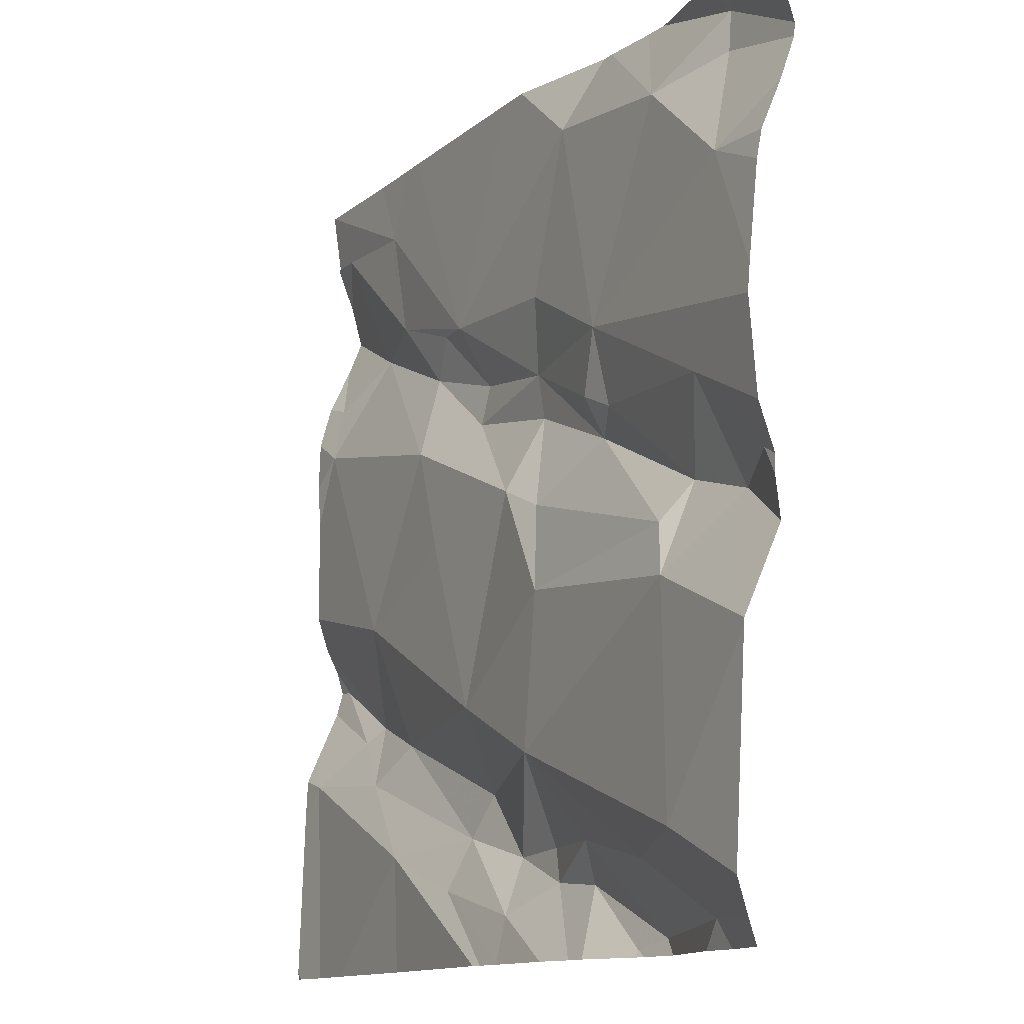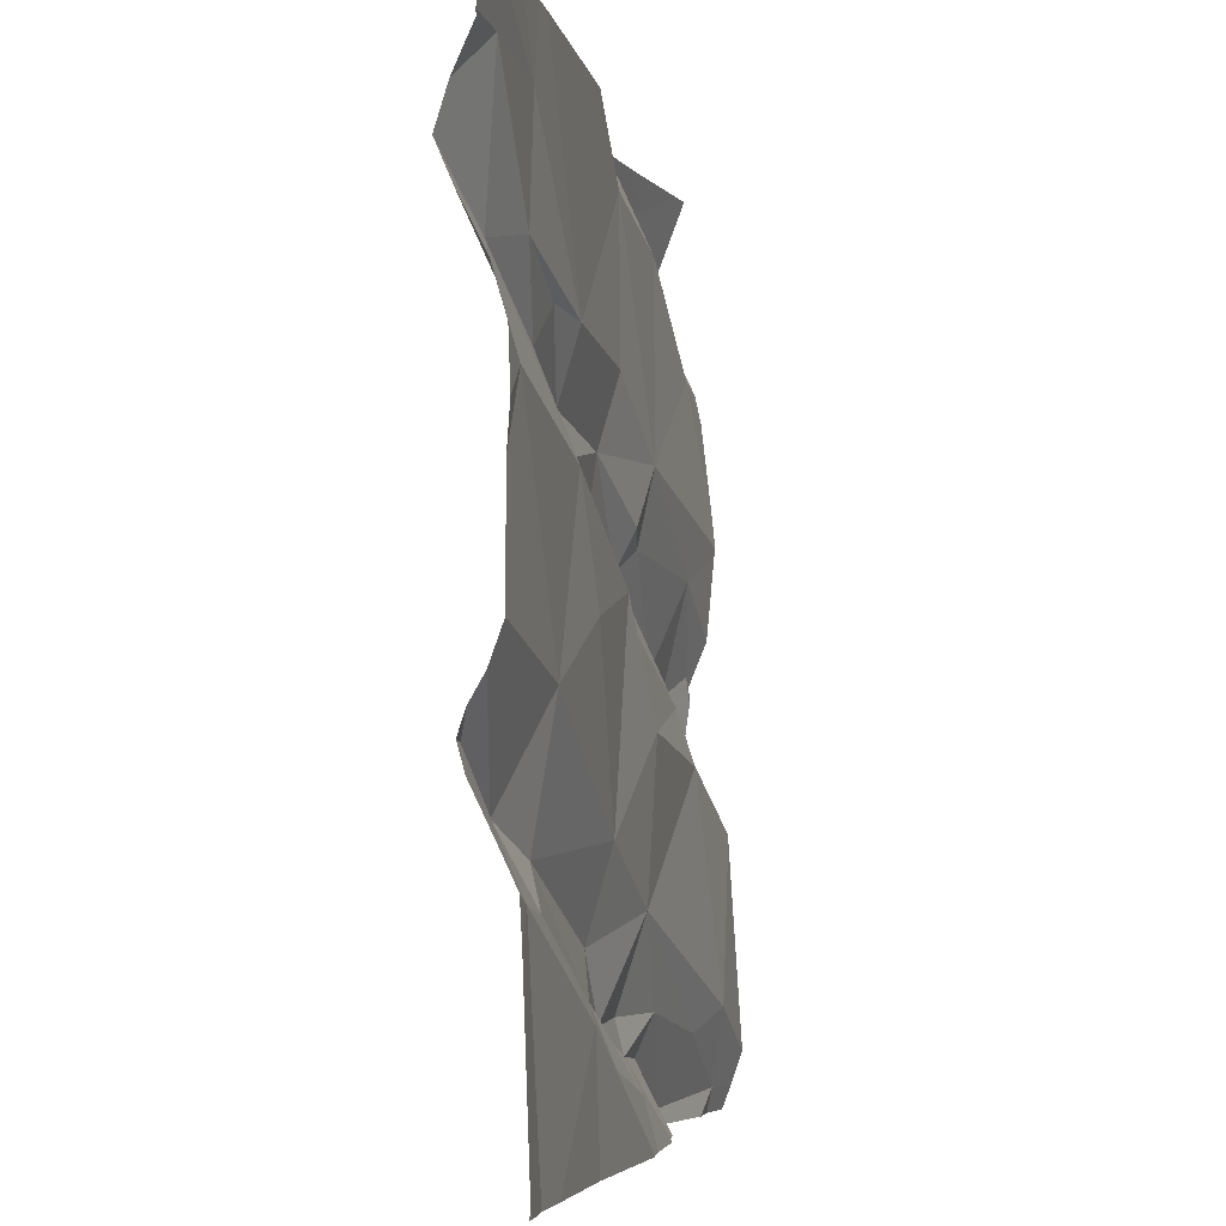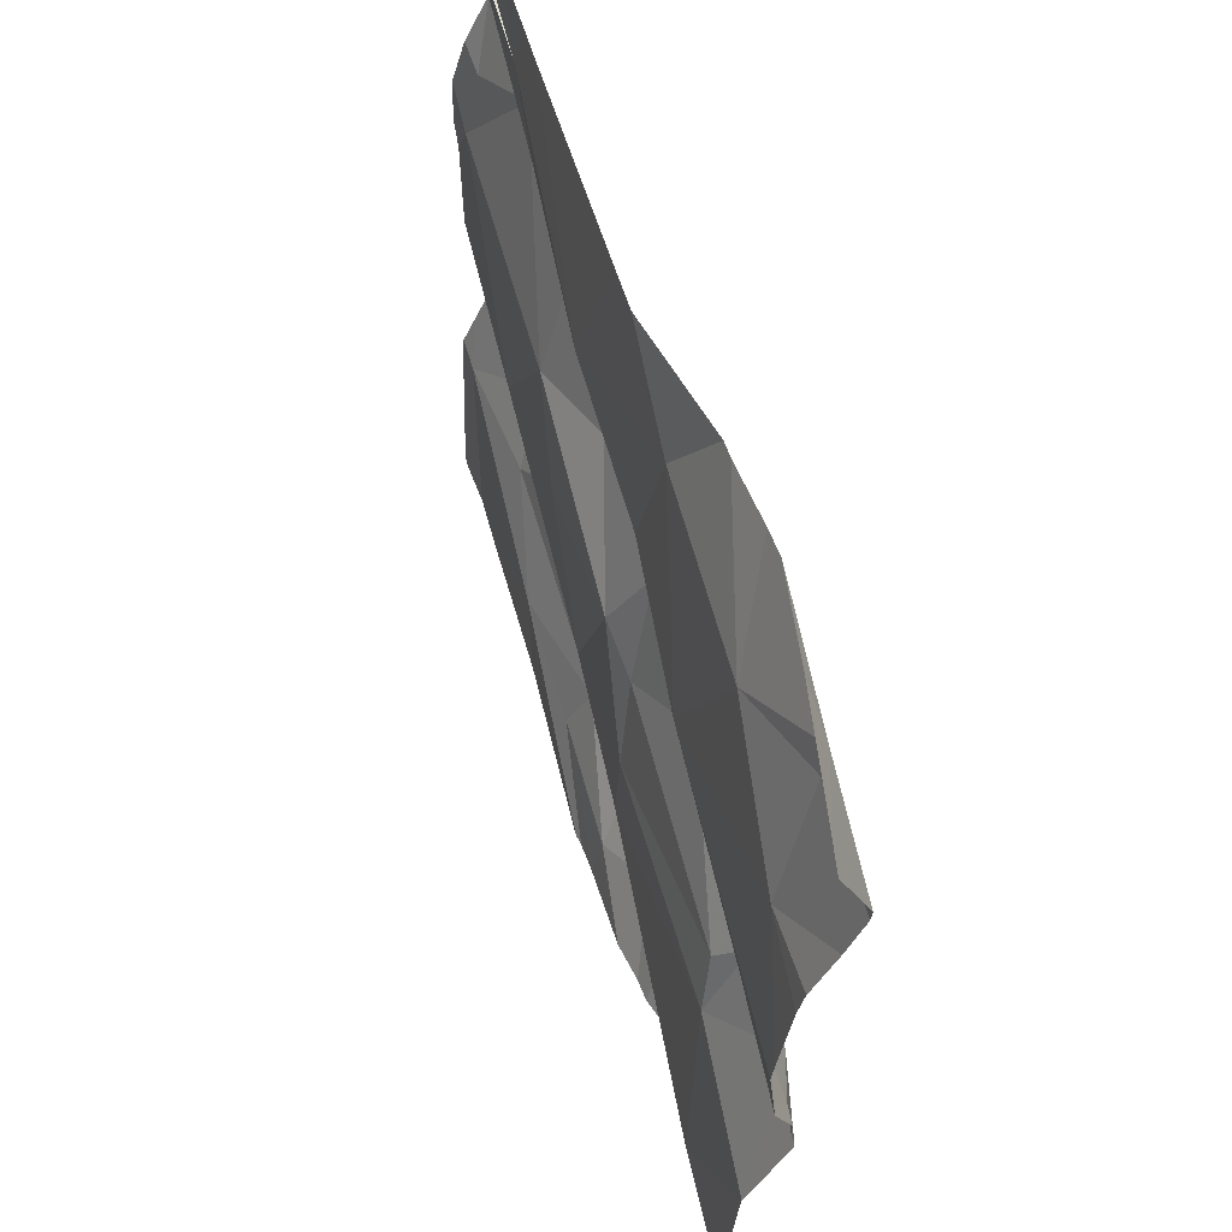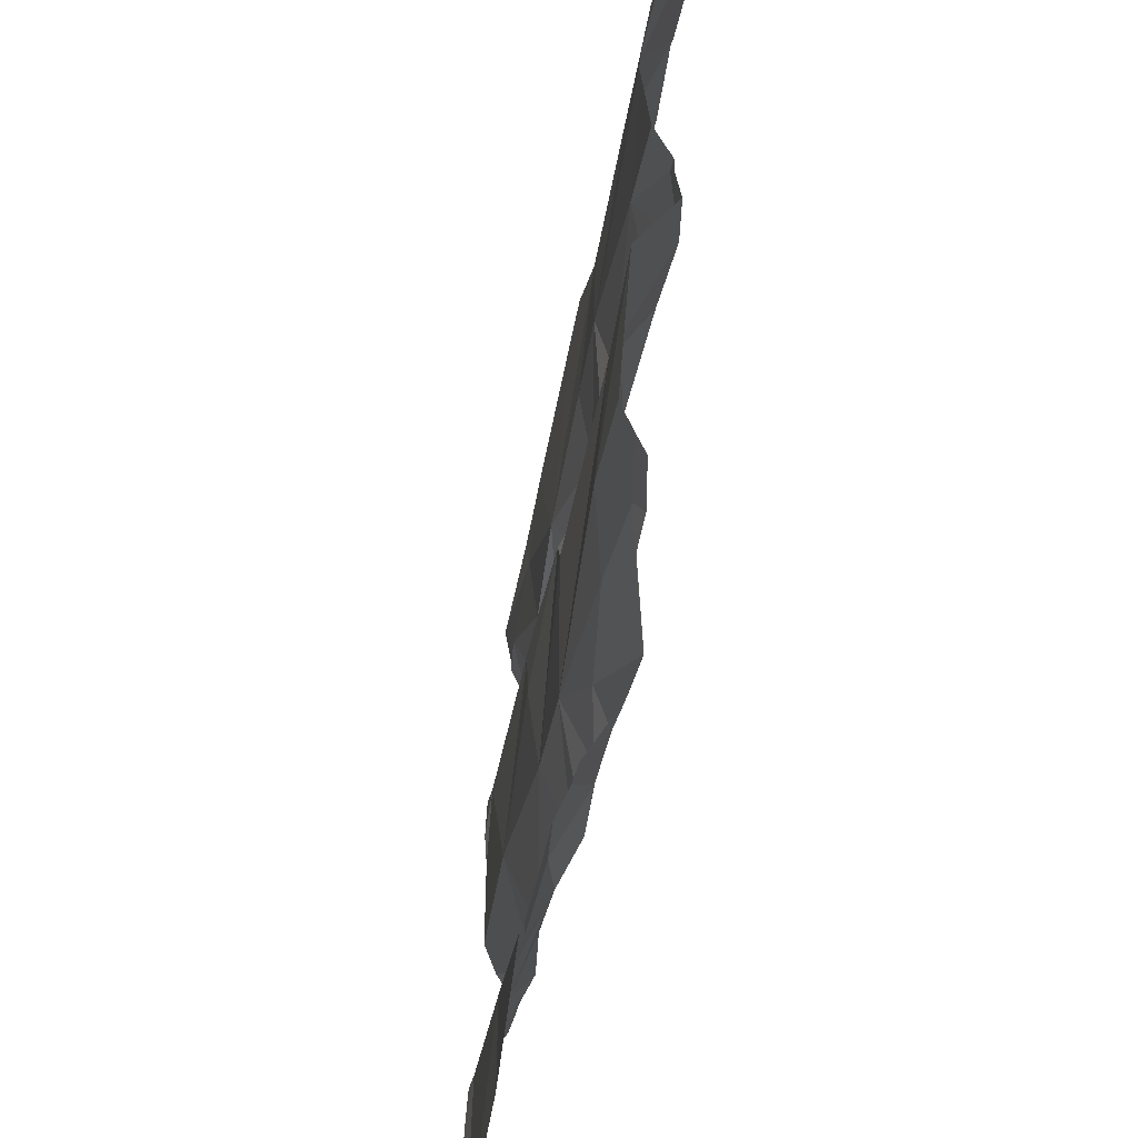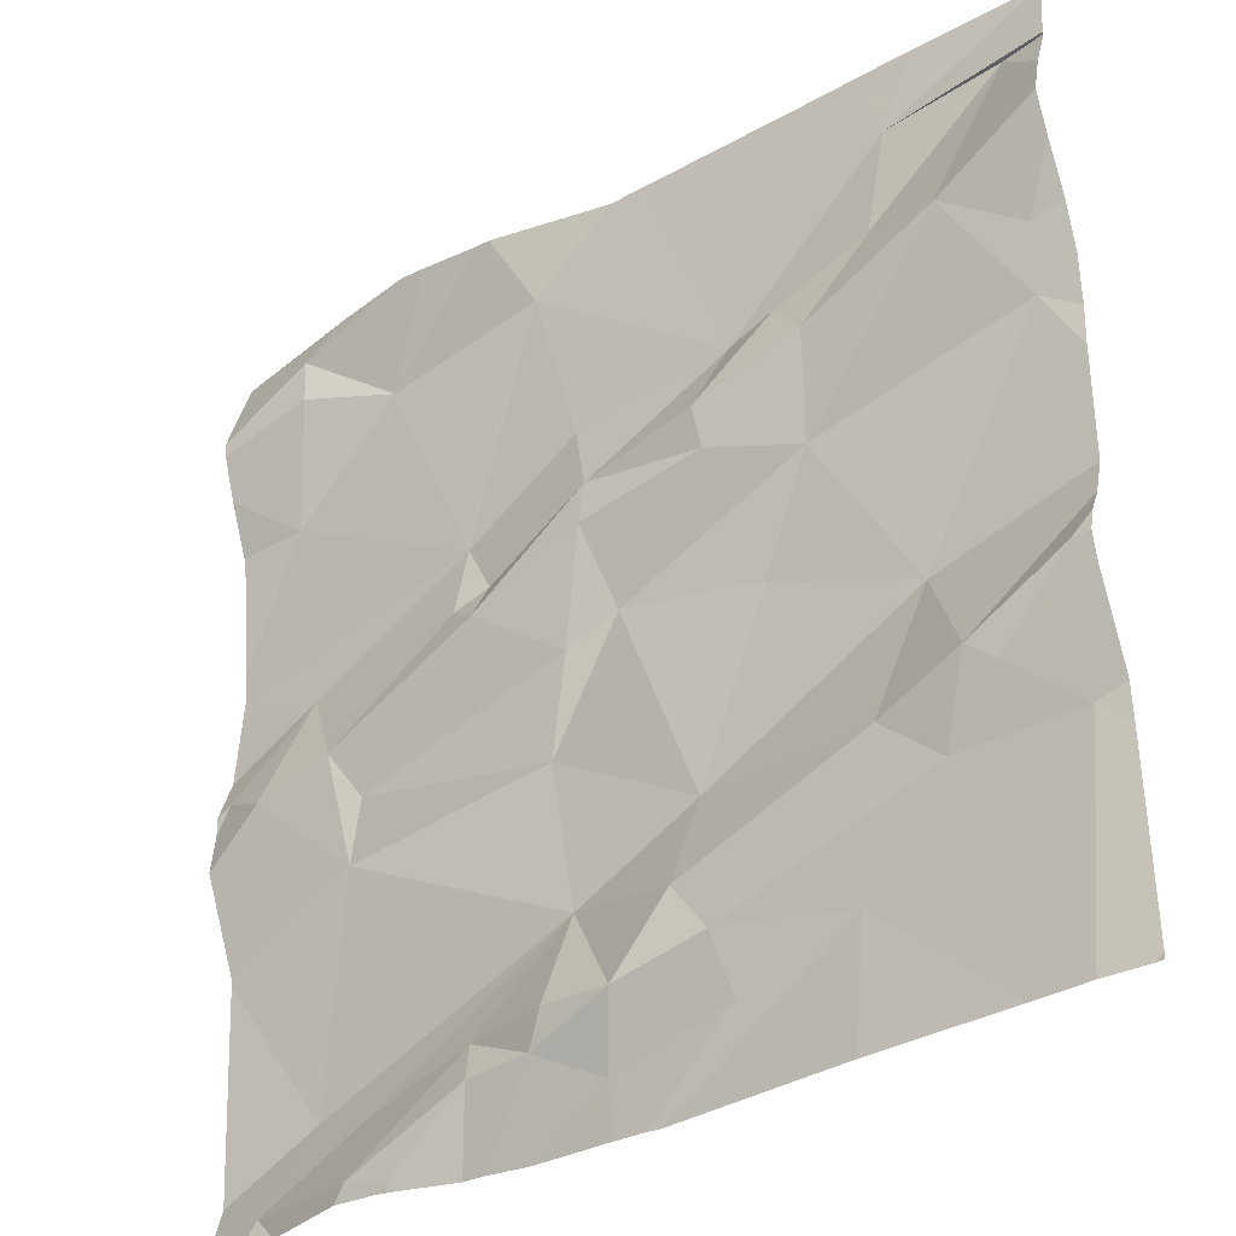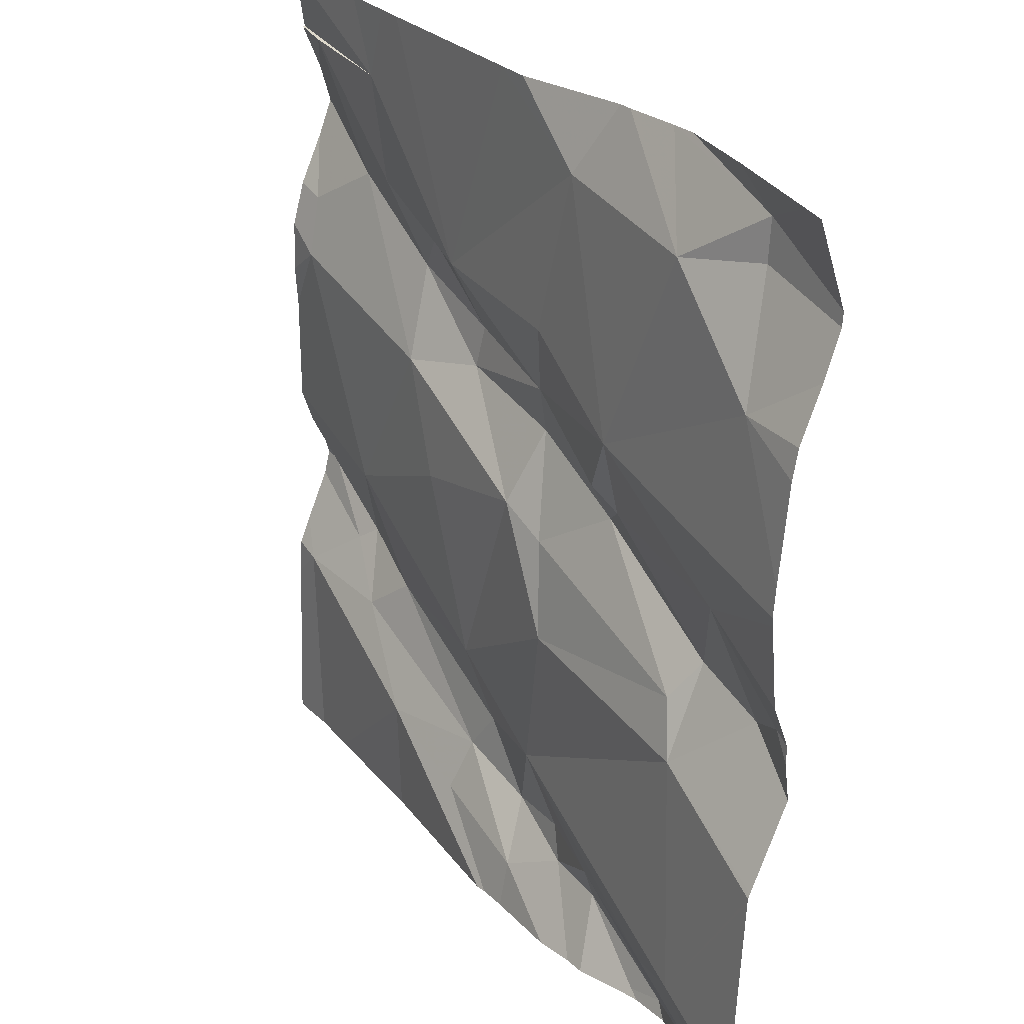
<metadata>
{"format":"obj","ext":"obj","renderer":"f3d","projection":"perspective","resolution":1024,"background":"white","views":[{"elev":-12.6,"azim":-125.2,"up":"+Y"},{"elev":-4.7,"azim":93.9,"up":"+Y"},{"elev":61.9,"azim":-113.4,"up":"+Y"},{"elev":-51.7,"azim":-106.3,"up":"+Y"},{"elev":-33.8,"azim":31.3,"up":"+Y"},{"elev":26.8,"azim":-127.8,"up":"+Y"}]}
</metadata>
<code>
v -46.18 272.8 502.8
v -45.95 271.8 502.8
v -46.49 272.3 502.8
v -46.52 272.2 502.8
v -46.73 272.2 502.8
v -46.46 272.5 502.8
v -46.58 272.4 502.8
v -46.61 272.5 502.8
v -46.8 272.4 502.8
v -46.84 272.3 502.8
v -46.89 272.3 502.8
v -46.05 272.1 502.9
v -46.07 272.1 502.9
v -45.97 272.2 502.9
v -46.71 272.7 502.8
v -46.83 272.6 502.8
v -46.8 272.7 502.8
v -46.49 272.1 502.8
v -46.59 272 502.8
v -46.72 271.9 502.8
v -45.95 272.2 502.9
v -46.28 272.3 502.8
v -46.12 272.2 502.8
v -46.35 272.1 502.8
v -46.82 271.8 502.7
v -46.86 271.8 502.7
v -46.79 272 502.7
v -46.52 271.9 502.8
v -46.5 272 502.8
v -46.43 272 502.8
v -46.07 272.6 502.9
v -46.61 271.8 502.8
v -45.99 272.5 502.9
v -46 272.5 502.8
v -46.23 272.4 502.8
v -45.99 272.1 502.8
v -46.48 272.5 502.8
v -46.76 272.2 502.8
v -46.76 272.3 502.8
v -46.37 272 502.8
v -46.34 272 502.8
v -46.16 272.1 502.9
v -46.11 272.1 502.8
v -46.07 271.8 502.8
v -46.58 272.8 502.8
v -46.21 272 502.8
v -46.43 272.8 502.8
v -45.95 272.1 502.9
v -46.84 271.9 502.7
v -45.95 272 502.8
v -46.59 271.9 502.8
v -46.67 272.8 502.8
v -45.95 272.2 502.9
v -46.56 272.8 502.8
v -46.15 272.8 502.9
v -46.76 272.8 502.8
v -46.58 272.4 502.8
v -46.72 271.9 502.8
v -46.4 272.8 502.8
v -46.67 271.8 502.8
v -46.46 272.4 502.8
v -46.44 272.3 502.8
v -46.67 271.8 502.8
v -46.33 271.9 502.8
v -46.46 271.9 502.8
v -46.21 272.5 502.9
v -46 272.7 502.9
v -46.13 272.7 502.9
v -46.69 271.8 502.8
v -46.68 271.8 502.8
v -46.14 272.6 502.9
v -46.73 271.8 502.8
v -45.95 272.6 502.9
v -46.8 272.8 502.8
v -45.95 272.2 502.9
v -46.3 272.6 502.8
v -45.95 272.6 502.9
v -45.95 272.2 502.9
v -46.62 272.4 502.8
v -46.32 272.4 502.8
v -46.33 272.5 502.9
v -46.52 272.7 502.8
v -46.25 272.6 502.8
v -46.59 271.8 502.8
v -46.01 271.8 502.8
v -46.91 272.4 502.7
v -46.91 272.3 502.7
v -46.91 272.3 502.8
v -46.91 272.5 502.7
v -46.91 272.4 502.7
v -46.91 271.9 502.7
v -46.91 271.9 502.7
v -46.91 272.1 502.7
v -46.91 272.1 502.7
v -46.91 272.3 502.8
v -46.91 272.3 502.8
v -46.91 272.1 502.7
v -46.91 272.2 502.8
v -46.91 272.7 502.8
v -46.91 272.6 502.7
v -46.91 272.6 502.8
v -46.91 272.6 502.8
v -46.91 272.7 502.8
v -46.64 272.8 502.8
v -45.95 272.3 502.9
v -45.95 272.7 502.9
v -45.95 272.7 502.9
v -45.95 272.4 502.9
v -45.95 272.4 502.9
v -45.95 272.5 502.9
v -45.95 272.5 502.9
v -45.95 272.7 502.9
v -45.95 272.1 502.8
v -46.46 271.8 502.8
v -46.43 271.8 502.8
v -46.42 271.8 502.8
v -46.22 271.8 502.8
v -46.54 271.8 502.8
v -45.95 271.8 502.8
v -46.9 271.8 502.7
v -45.96 271.8 502.8
v -46.91 271.8 502.7
v -45.96 272.8 502.9
v -46.09 272.8 502.9
v -46.88 272.8 502.8
v -46.91 272.8 502.8
v -45.95 272.8 502.9
f 4 3 5
f 7 6 8
f 10 9 11
f 13 12 14
f 16 15 17
f 19 18 20
f 118 65 84
f 23 22 24
f 27 20 18
f 29 28 30
f 31 33 77
f 34 33 31
f 34 35 23
f 12 36 48
f 11 9 87
f 6 37 8
f 78 12 53
f 10 38 39
f 38 5 39
f 38 27 18
f 40 24 18
f 24 4 18
f 29 30 18
f 42 41 43
f 42 43 13
f 8 16 89
f 2 36 85
f 12 13 43
f 40 41 42
f 36 12 43
f 36 43 46
f 49 27 91
f 84 51 32
f 38 10 93
f 109 34 108
f 108 34 105
f 117 46 116
f 57 5 3
f 72 49 25
f 27 49 20
f 126 99 125
f 10 11 95
f 107 67 112
f 18 19 29
f 61 6 57
f 13 14 75
f 116 46 115
f 85 46 44
f 24 62 4
f 42 23 24
f 24 22 62
f 27 38 94
f 28 29 19
f 51 28 19
f 32 63 60
f 64 65 114
f 46 43 41
f 125 74 56
f 24 40 42
f 66 35 31
f 23 13 21
f 5 38 4
f 23 42 13
f 106 67 107
f 71 31 67
f 124 68 123
f 115 64 114
f 76 37 6
f 39 5 57
f 35 22 23
f 114 65 118
f 57 7 79
f 106 68 67
f 18 4 38
f 86 8 90
f 74 15 104
f 17 15 74
f 15 16 8
f 7 8 79
f 57 3 61
f 62 3 4
f 79 8 9
f 10 39 9
f 57 79 39
f 102 17 103
f 17 74 99
f 6 7 57
f 66 80 35
f 81 80 66
f 66 83 81
f 71 83 66
f 68 71 67
f 66 31 71
f 76 81 83
f 81 76 6
f 37 76 82
f 82 76 59
f 62 22 35
f 1 68 55
f 35 34 31
f 123 68 106
f 67 31 73
f 71 68 76
f 34 23 105
f 110 34 111
f 70 63 69
f 69 63 72
f 35 80 62
f 61 62 80
f 6 61 80
f 80 81 6
f 64 46 41
f 64 41 65
f 28 65 30
f 45 82 54
f 65 28 84
f 55 68 124
f 40 18 30
f 30 41 40
f 26 92 120
f 63 58 72
f 58 20 49
f 20 58 19
f 51 19 58
f 58 63 51
f 47 82 59
f 46 64 115
f 15 8 82
f 8 37 82
f 39 79 9
f 62 61 3
f 76 83 71
f 30 65 41
f 60 63 70
f 105 23 21
f 86 9 8
f 87 9 86
f 88 11 87
f 44 46 117
f 21 13 75
f 89 16 100
f 90 8 89
f 54 82 47
f 50 36 2
f 91 27 97
f 92 49 91
f 1 76 68
f 26 49 92
f 93 10 98
f 94 38 93
f 95 11 96
f 53 12 48
f 48 36 113
f 96 11 88
f 25 49 26
f 97 27 94
f 98 10 95
f 99 74 125
f 73 31 77
f 77 33 110
f 59 76 1
f 100 16 101
f 78 14 12
f 72 58 49
f 101 16 102
f 32 51 63
f 102 16 17
f 75 14 78
f 103 17 99
f 52 74 104
f 110 33 34
f 111 34 109
f 56 74 52
f 112 67 73
f 84 28 51
f 123 106 127
f 85 36 46
f 113 36 50
f 45 15 82
f 119 2 121
f 120 92 122
f 121 2 85
f 104 15 45

</code>
